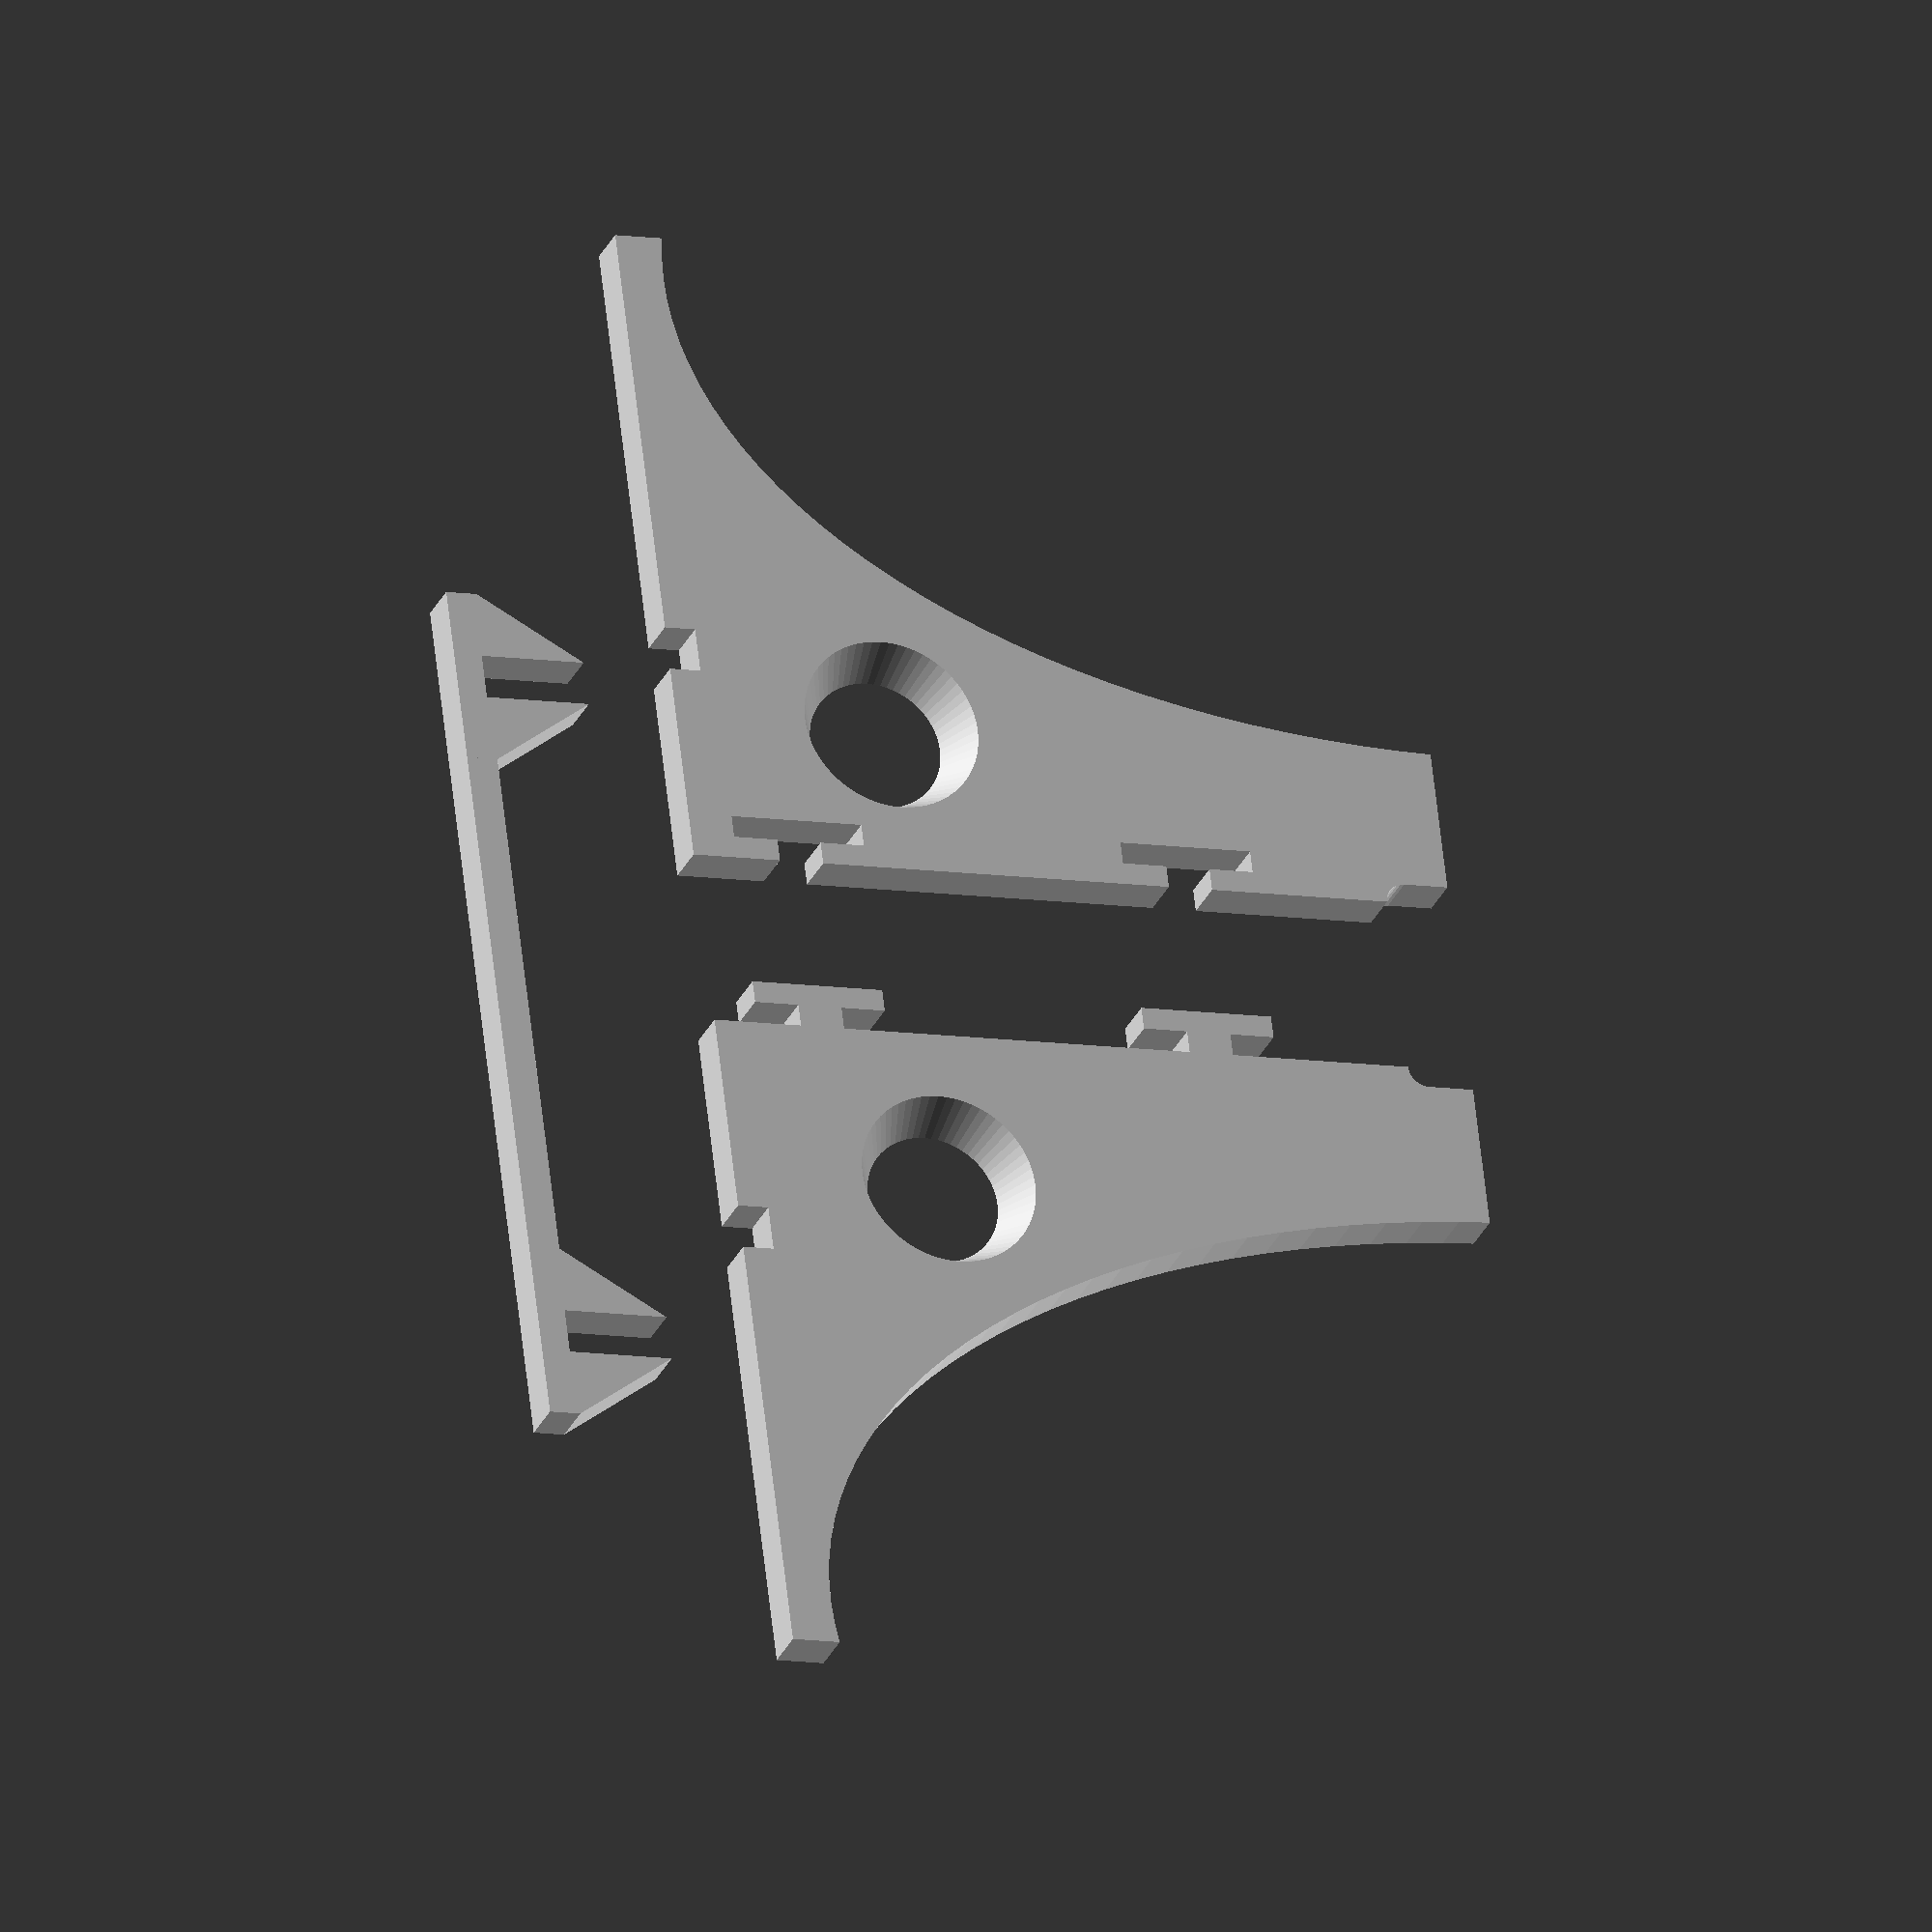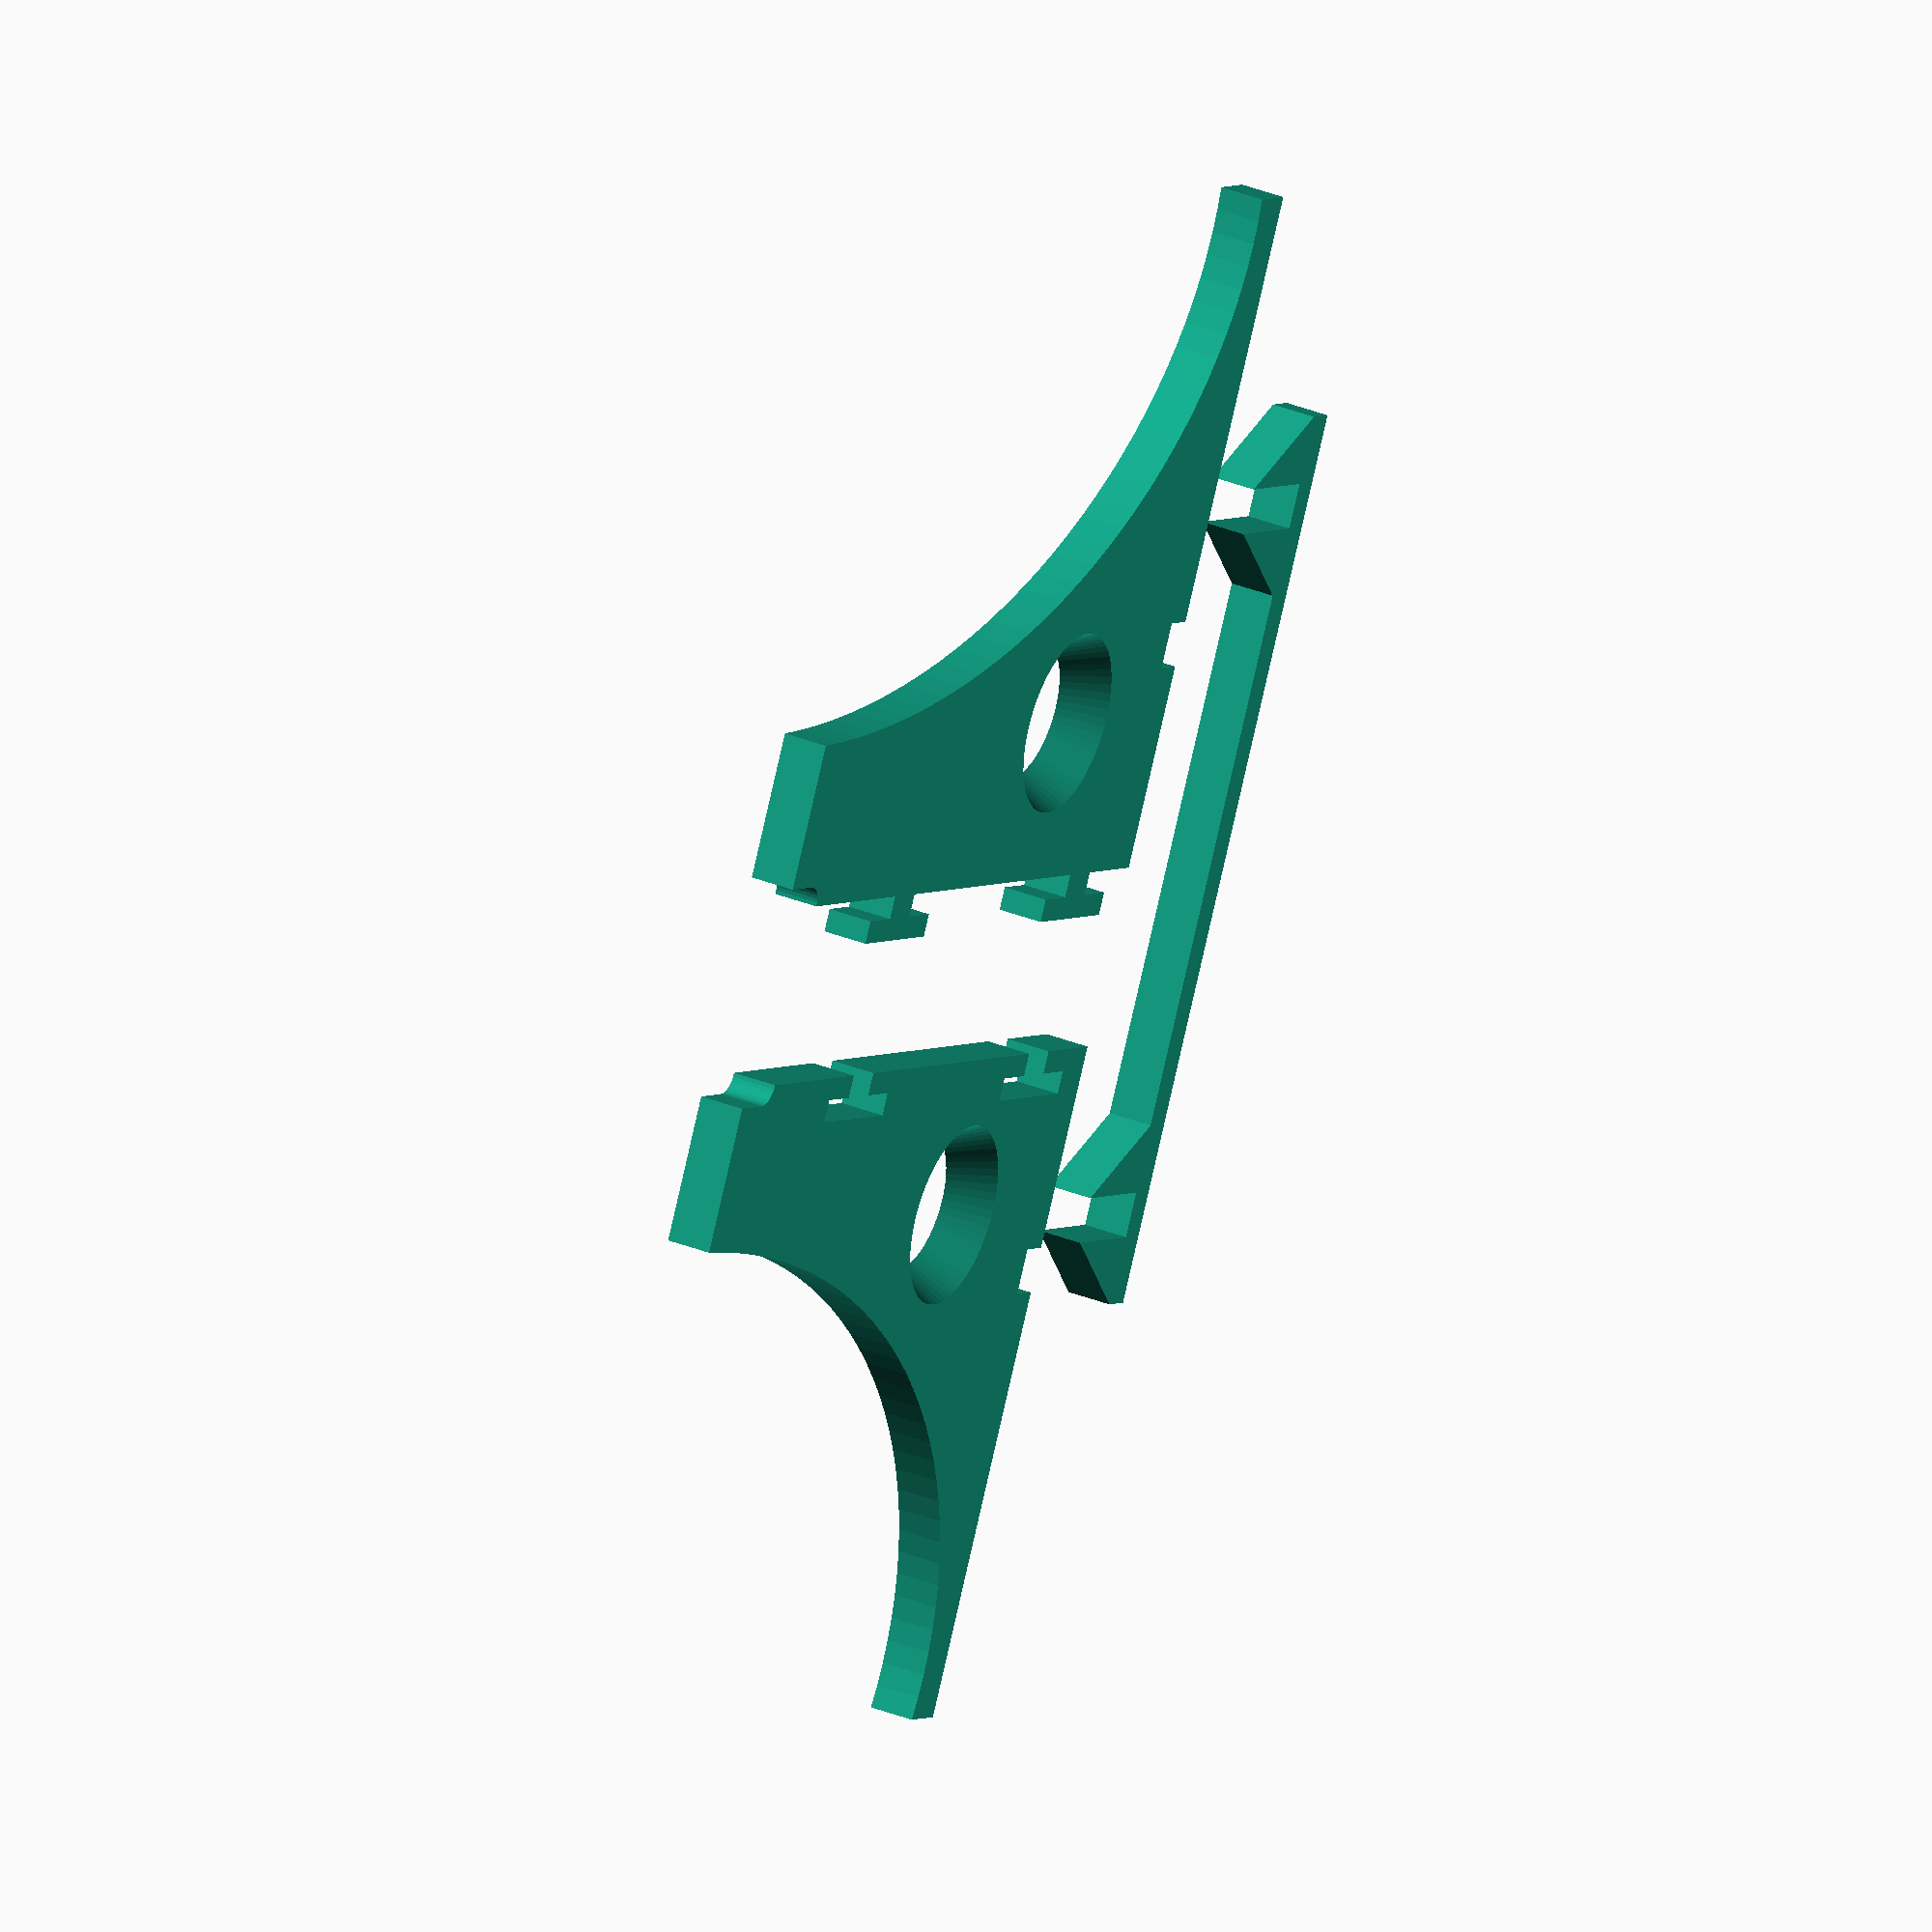
<openscad>
HOLDER_THICKNESS = 10;
HOLDER_HEIGHT = 175;
HOLDER_LENGTH = 150;
SPOOL_SIZE = 148.5;
SPOOL_SIZE_MARGIN = 0;
SPOOL_INNER_RADIUS = 53 / 2;

HOLDER_SIDE_DISTANCE = SPOOL_SIZE + SPOOL_SIZE_MARGIN;

BAR_CLIP_SIZE_X = 15;
BAR_CLIP_SIZE_Y= 30;
BAR_WIDTH = 10;
BAR_HEIGHT = 7;

ROD_RADIUS = 8 / 2;

module base() {
  difference() {
    linear_extrude(HOLDER_THICKNESS)
      square([HOLDER_LENGTH, HOLDER_HEIGHT]);

    linear_extrude(HOLDER_THICKNESS)
      translate([HOLDER_LENGTH - 10, HOLDER_HEIGHT + 10, 0])
        resize([HOLDER_LENGTH * 2 - 40 - SPOOL_INNER_RADIUS * 2, HOLDER_HEIGHT * 2])
          circle(r = HOLDER_HEIGHT, $fn = 128);

    translate([35, 50, 0])
        cylinder(r1=15, r2=20, h=HOLDER_THICKNESS, $fn = 64);
  }
}

module guide() {
  RADIUS = ROD_RADIUS + 0.5;
  translate([0, -10, 0]) cylinder(r=RADIUS, h=HOLDER_THICKNESS, $fn=32);
  translate([0, -10, 0]) cube([RADIUS, 20, HOLDER_THICKNESS]);
}

module side() {
  difference() {
    base();

    translate([0, HOLDER_HEIGHT, 0])
      guide();

    translate([HOLDER_LENGTH / 3 - BAR_WIDTH / 2, -1, -1])
      cube([BAR_WIDTH, BAR_HEIGHT + 1, HOLDER_THICKNESS + 2]);
  }
}

module side_clip(OFFSET = 0) {
  union() {
    translate([-10, 0, -OFFSET / 2]) linear_extrude(HOLDER_THICKNESS + OFFSET) square([5, 30]);
    translate([-5, 10, -OFFSET / 2]) linear_extrude(HOLDER_THICKNESS + OFFSET) square([10, 10]);
  }
}

module side_l() {
  union() {
    side();
    translate([0, 10, 0]) side_clip();
    translate([0, 100, 0]) side_clip();
  }
}

module side_r() {
  difference() {
      mirror([1, 0, 0]) side();
      translate([0, 10, 0]) side_clip(10);
      translate([0, 100, 0]) side_clip(10);
  }
}

module bar_clip() {
  BAR_HEIGHT_1 = BAR_HEIGHT - 0.6;
  linear_extrude(BAR_WIDTH)
    polygon([
      [0, 0],
      [0, BAR_HEIGHT],
      [BAR_CLIP_SIZE_X, BAR_CLIP_SIZE_Y],
      [BAR_CLIP_SIZE_X, BAR_HEIGHT_1],
      [BAR_CLIP_SIZE_X + HOLDER_THICKNESS, BAR_HEIGHT_1],
      [BAR_CLIP_SIZE_X + HOLDER_THICKNESS, BAR_CLIP_SIZE_Y],
      [BAR_CLIP_SIZE_X * 2 + HOLDER_THICKNESS, BAR_HEIGHT],
      [BAR_CLIP_SIZE_X * 2 + HOLDER_THICKNESS, 0]
    ]);
}

module bar() {
  bar_clip();

  translate([BAR_CLIP_SIZE_X * 2 + HOLDER_THICKNESS, 0, 0])
    cube([HOLDER_SIDE_DISTANCE - BAR_CLIP_SIZE_X * 2, BAR_HEIGHT, BAR_WIDTH]);

  translate([HOLDER_THICKNESS + HOLDER_SIDE_DISTANCE, 0, 0])
    bar_clip();

}

translate([-80, 0, 0]) bar();

translate([0, 50, 0]) {
  render() {
    translate([20, 0, 0]) side_l();
    translate([-20, 0, 0]) side_r();
  }
}

</openscad>
<views>
elev=29.0 azim=83.1 roll=339.5 proj=o view=wireframe
elev=145.7 azim=117.9 roll=241.7 proj=o view=solid
</views>
